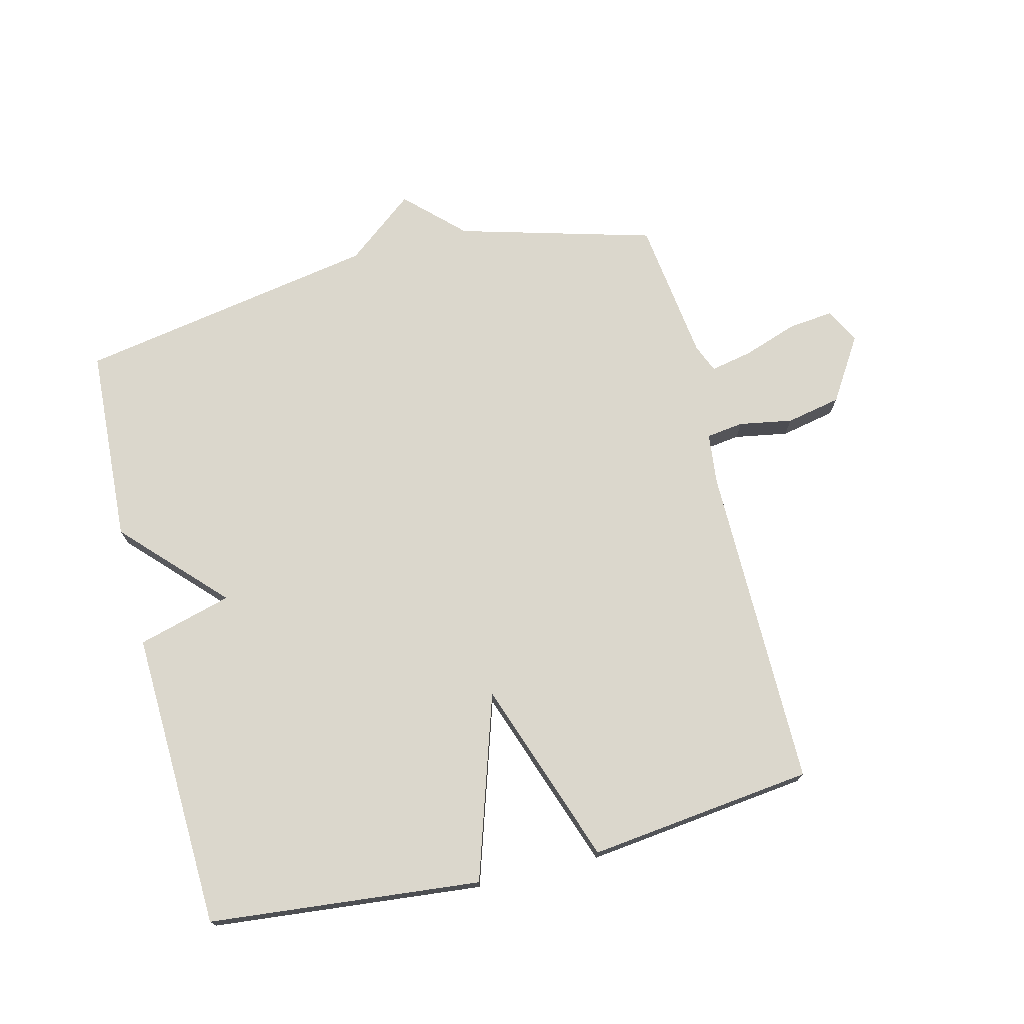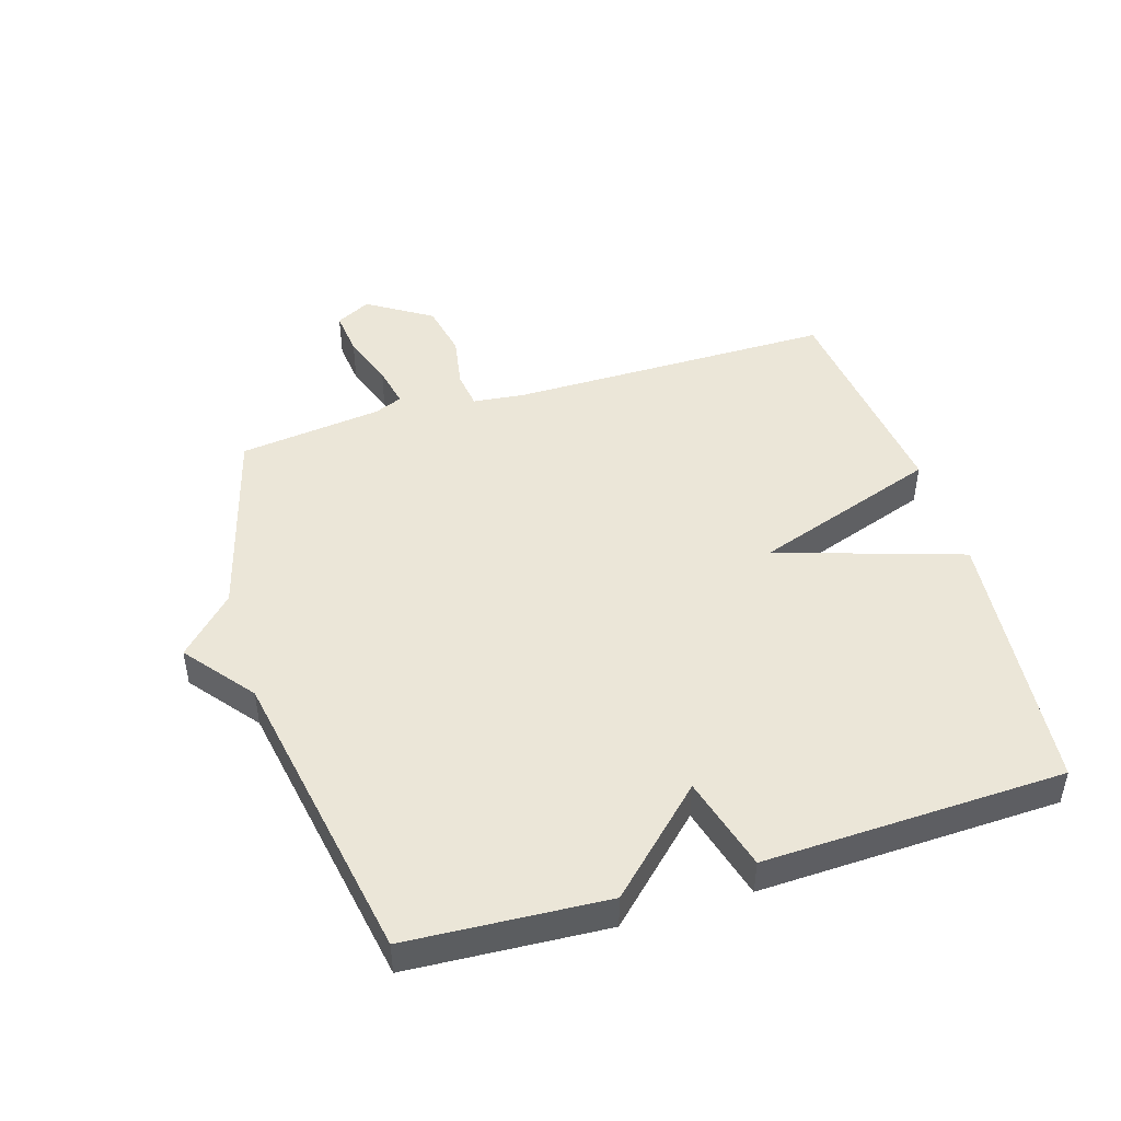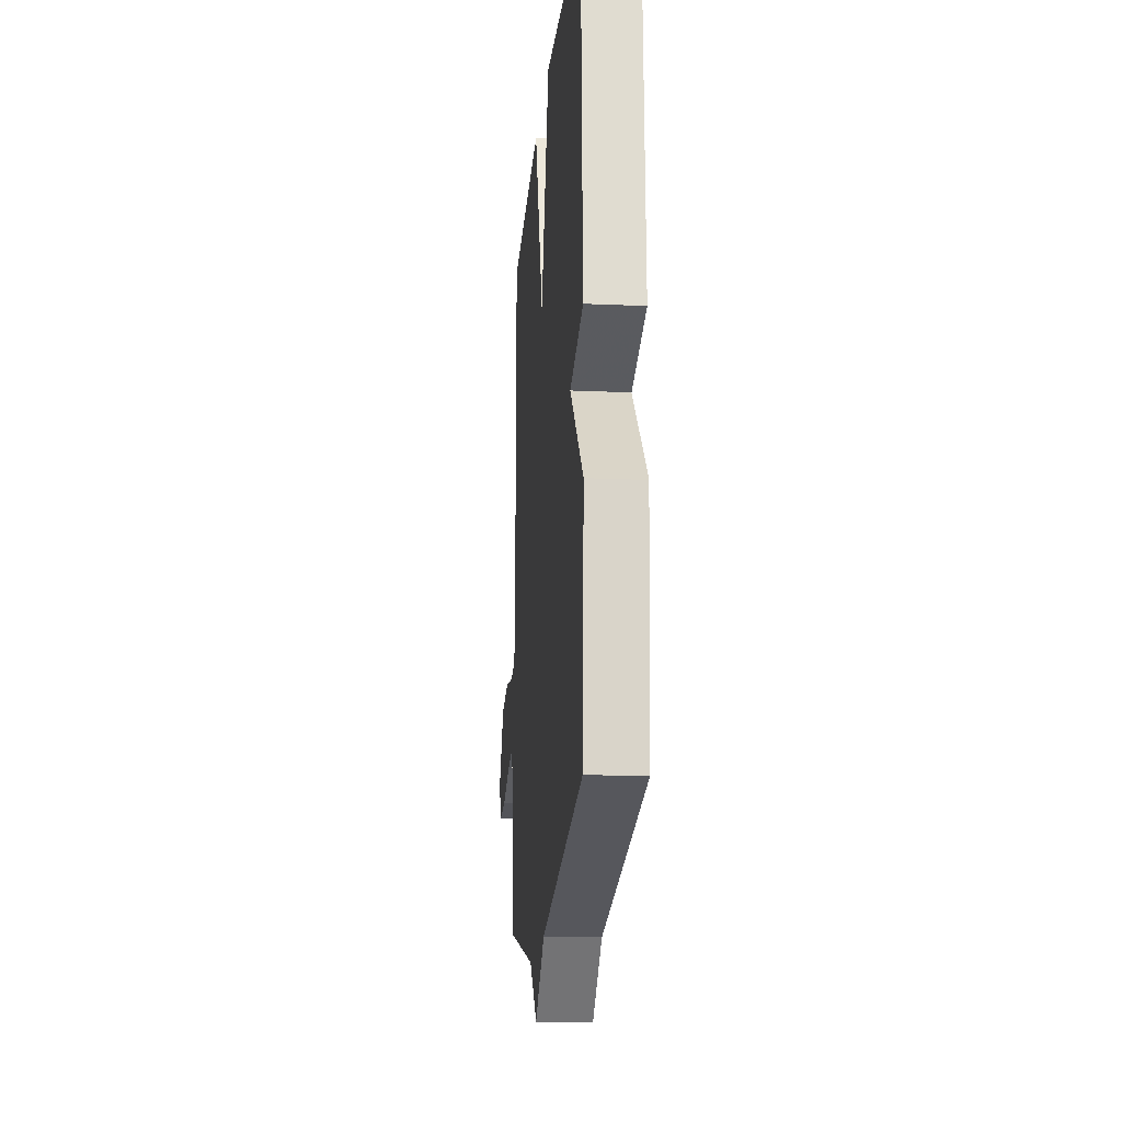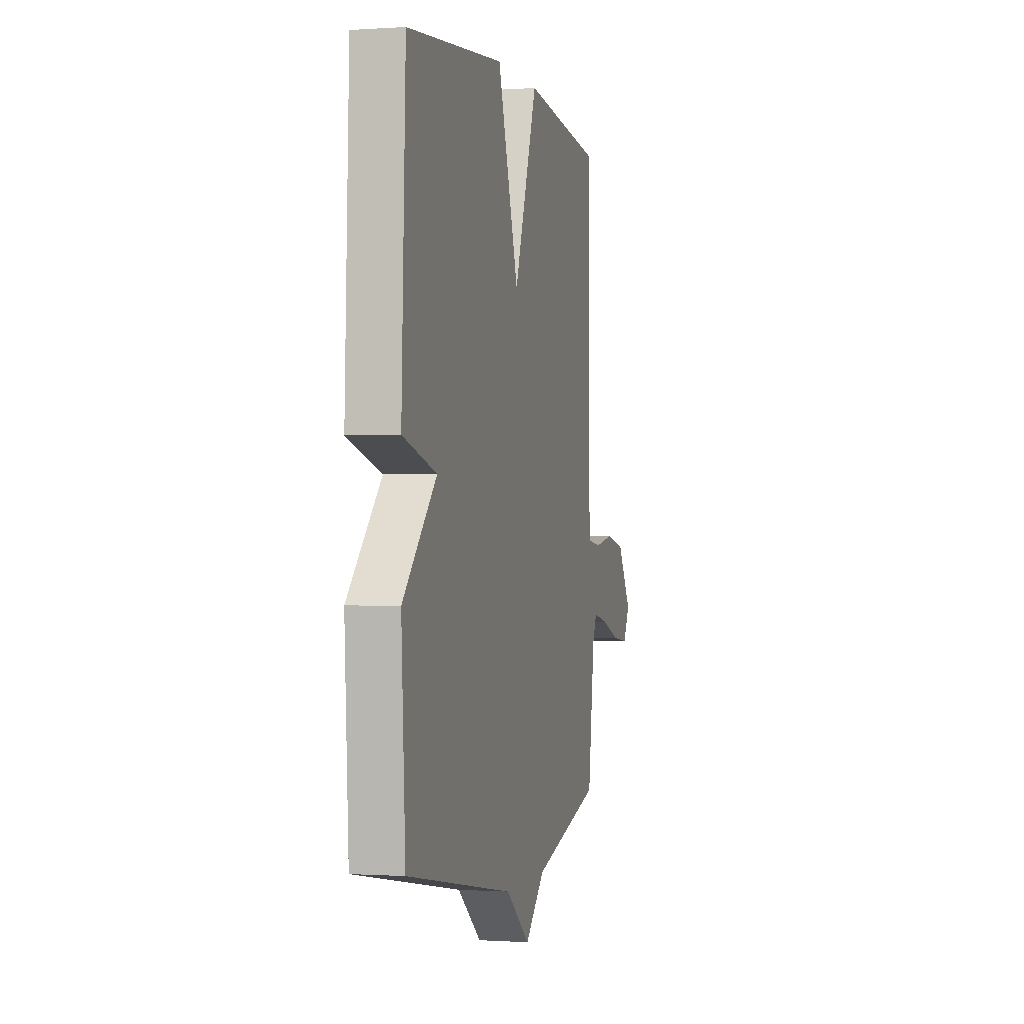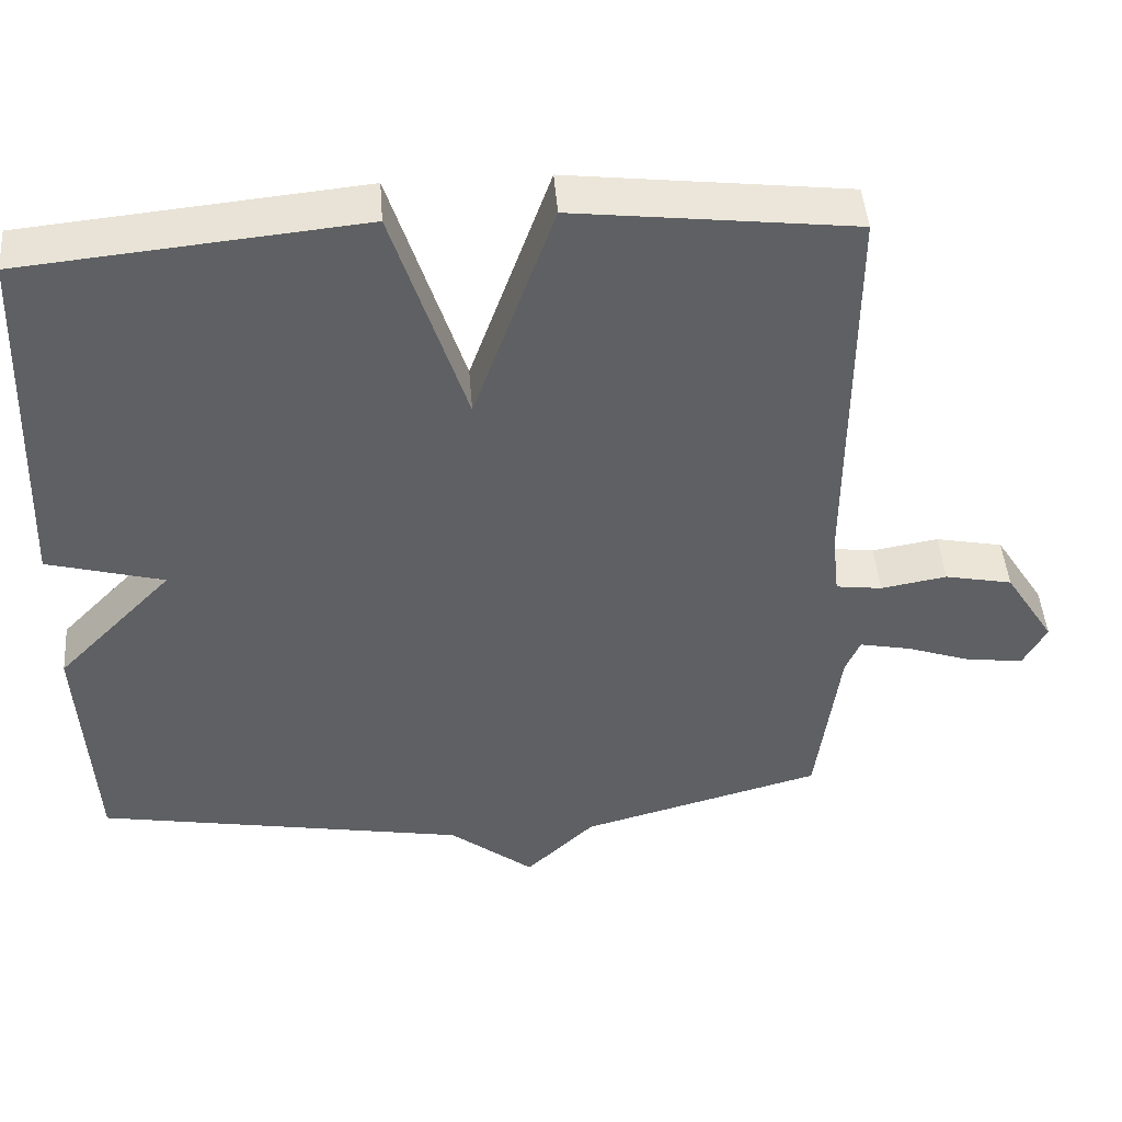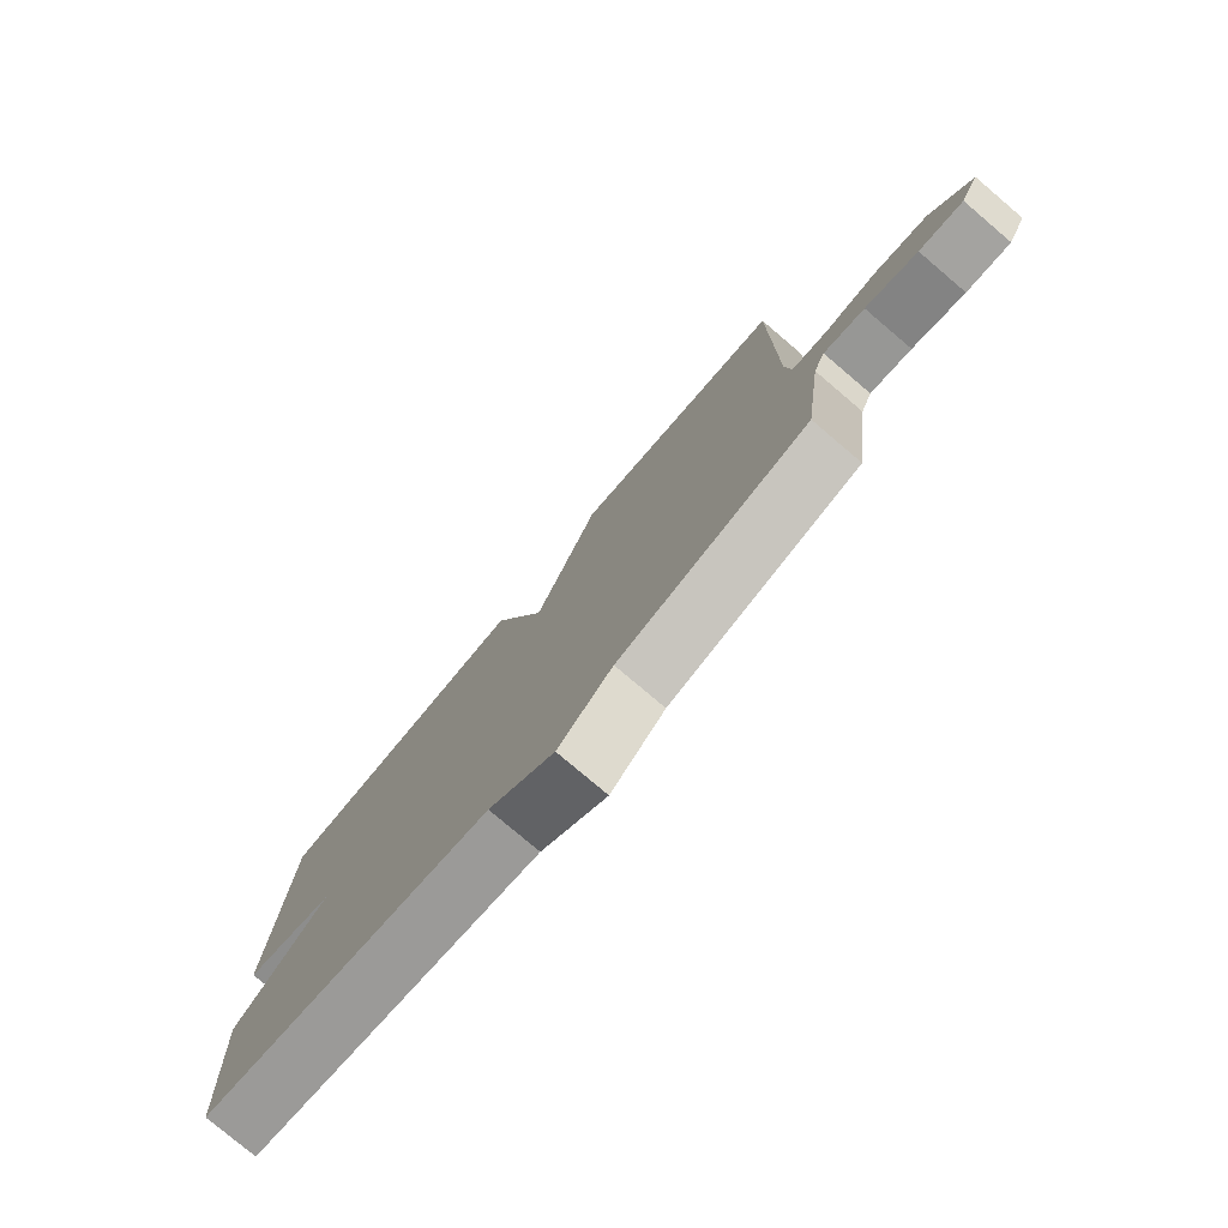
<metadata>
{"format":"obj","ext":"obj","renderer":"f3d","projection":"perspective","resolution":1024,"background":"white","views":[{"elev":73.3,"azim":-13.9,"up":"+Y"},{"elev":46.6,"azim":-106.9,"up":"+Y"},{"elev":-17.5,"azim":-95.1,"up":"+Z"},{"elev":-0.6,"azim":-75.7,"up":"+Z"},{"elev":46.1,"azim":-4.4,"up":"+Z"},{"elev":-78.4,"azim":49.7,"up":"+Z"}]}
</metadata>
<code>
v 0.5 0.07 0.5
v 0.498 0.07 -0.024
v 0.507 0.07 -0.107
v 0.567 0.07 -0.115
v 0.653 0.07 -0.1
v 0.741 0.07 -0.118
v 0.806 0.07 -0.221
v 0.776 0.07 -0.277
v 0.703 0.07 -0.269
v 0.617 0.07 -0.239
v 0.549 0.07 -0.225
v 0.53 0.07 -0.27
v 0.5 0.07 -0.5
v 0.185 0.07 -0.587
v 0.095 0.07 -0.674
v -0.015 0.07 -0.587
v -0.5 0.07 -0.5
v -0.518 0.07 -0.182
v -0.366 0.07 -0.024
v -0.518 0.07 0.018
v -0.5 0.07 0.5
v -0.062 0.07 0.543
v 0.033 0.07 0.245
v 0.138 0.07 0.543
v 0.5 0 0.5
v 0.498 0 -0.024
v 0.507 0 -0.107
v 0.567 0 -0.115
v 0.653 0 -0.1
v 0.741 0 -0.118
v 0.806 0 -0.221
v 0.776 0 -0.277
v 0.703 0 -0.269
v 0.617 0 -0.239
v 0.549 0 -0.225
v 0.53 0 -0.27
v 0.5 0 -0.5
v 0.185 0 -0.587
v 0.095 0 -0.674
v -0.015 0 -0.587
v -0.5 0 -0.5
v -0.518 0 -0.182
v -0.366 0 -0.024
v -0.518 0 0.018
v -0.5 0 0.5
v -0.062 0 0.543
v 0.033 0 0.245
v 0.138 0 0.543
f 23 24 1 2
f 21 22 23
f 20 21 23
f 19 20 23
f 23 2 3
f 19 23 3
f 18 19 3
f 17 18 3
f 16 17 3
f 16 3 4
f 15 16 4
f 14 15 4
f 12 13 14
f 11 12 14 4
f 5 6 7
f 4 5 7
f 11 4 7
f 10 11 7
f 7 8 9 10
f 26 25 48 47
f 47 46 45
f 47 45 44
f 47 44 43
f 27 26 47
f 27 47 43
f 27 43 42
f 27 42 41
f 27 41 40
f 28 27 40
f 28 40 39
f 28 39 38
f 38 37 36
f 28 38 36 35
f 31 30 29
f 31 29 28
f 31 28 35
f 31 35 34
f 34 33 32 31
f 1 25 26 2
f 2 26 27 3
f 3 27 28 4
f 4 28 29 5
f 5 29 30 6
f 6 30 31 7
f 7 31 32 8
f 8 32 33 9
f 9 33 34 10
f 10 34 35 11
f 11 35 36 12
f 12 36 37 13
f 13 37 38 14
f 14 38 39 15
f 15 39 40 16
f 16 40 41 17
f 17 41 42 18
f 18 42 43 19
f 19 43 44 20
f 20 44 45 21
f 21 45 46 22
f 22 46 47 23
f 23 47 48 24
f 24 48 25 1

</code>
